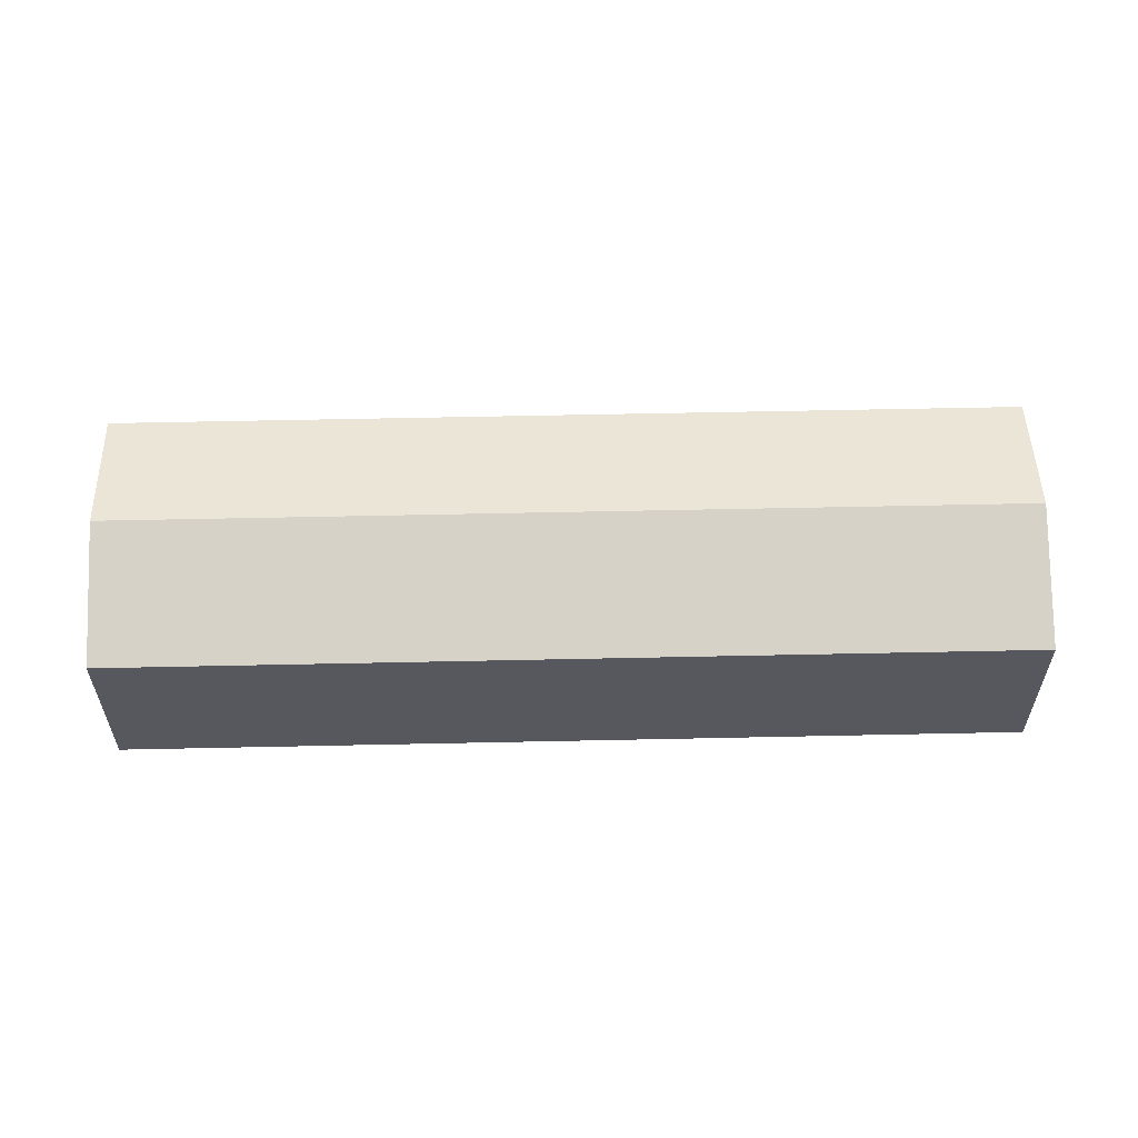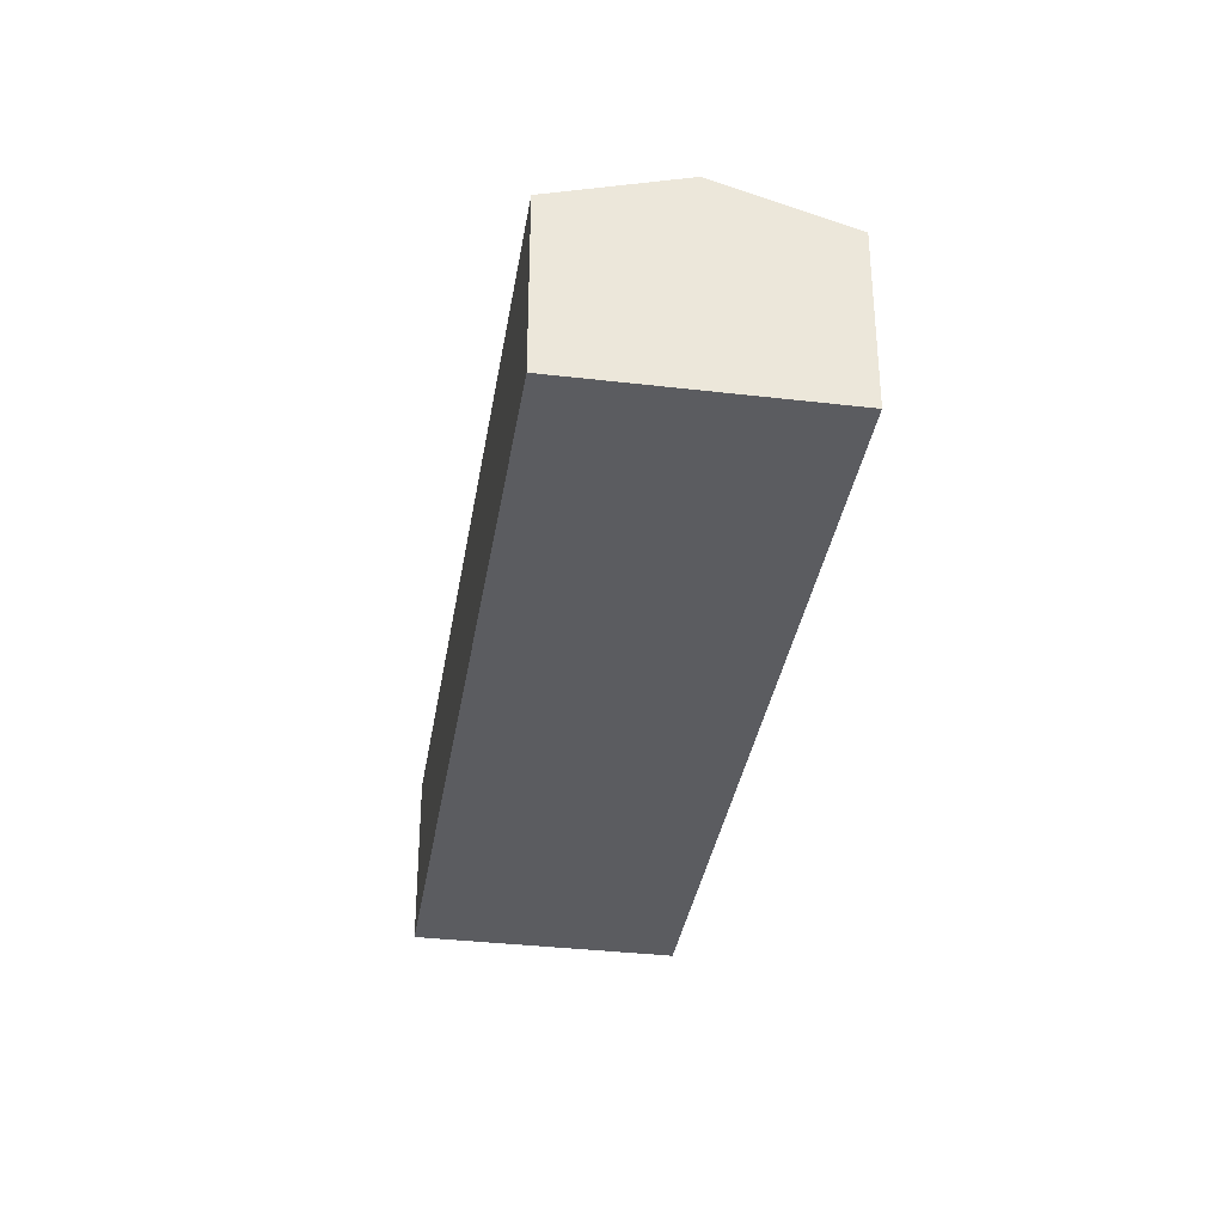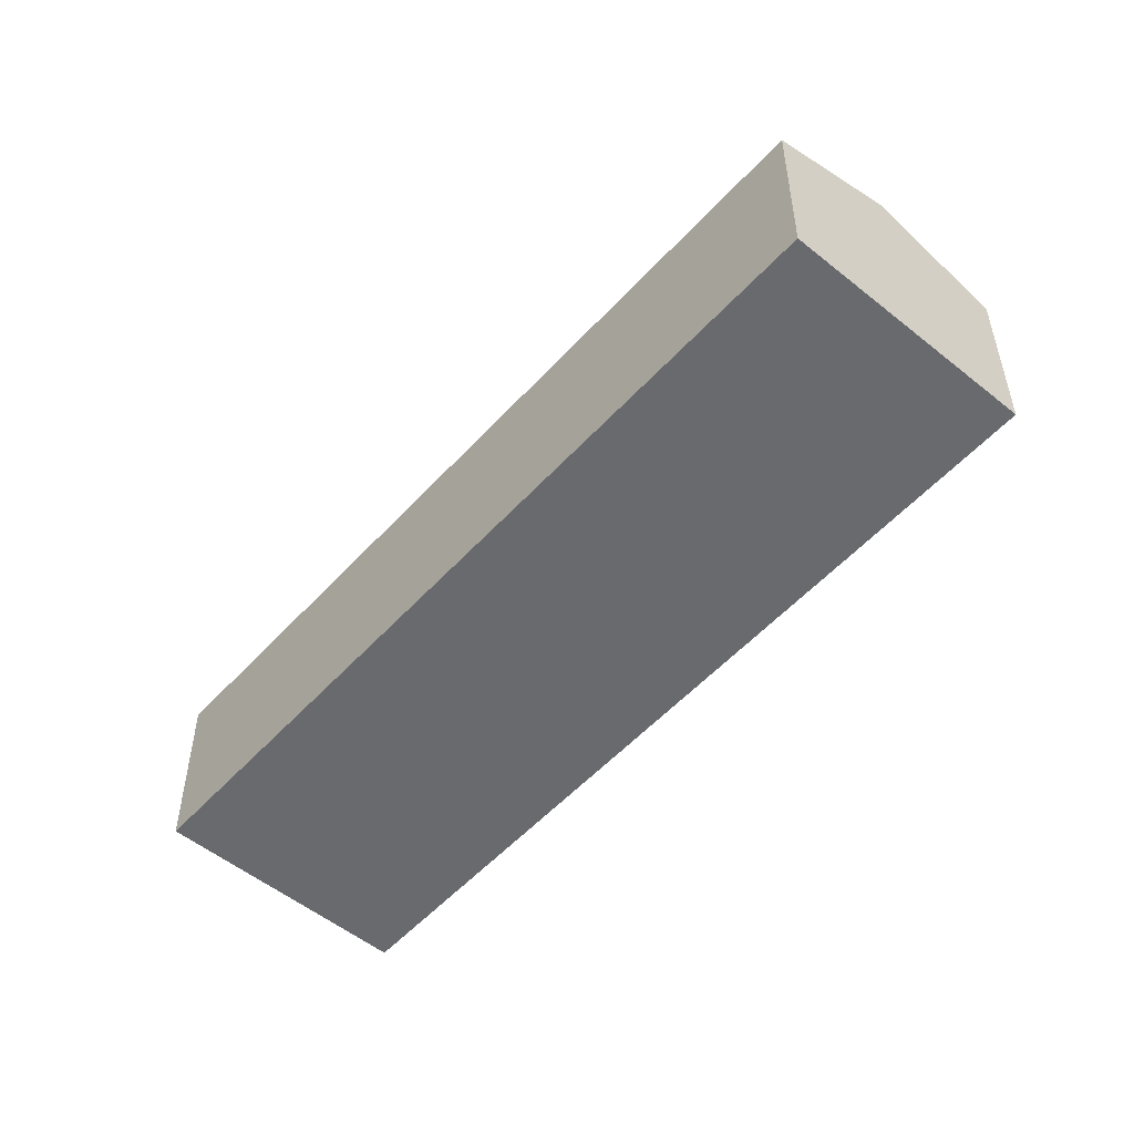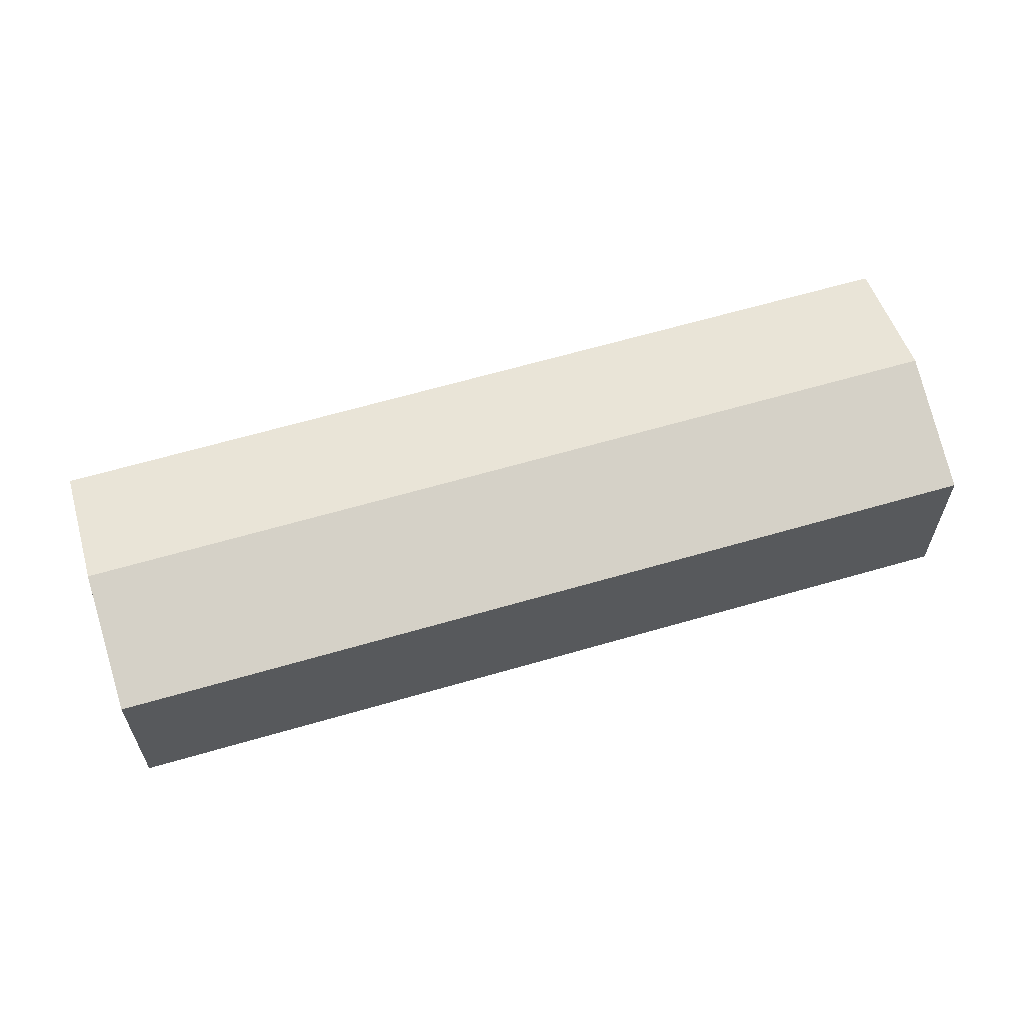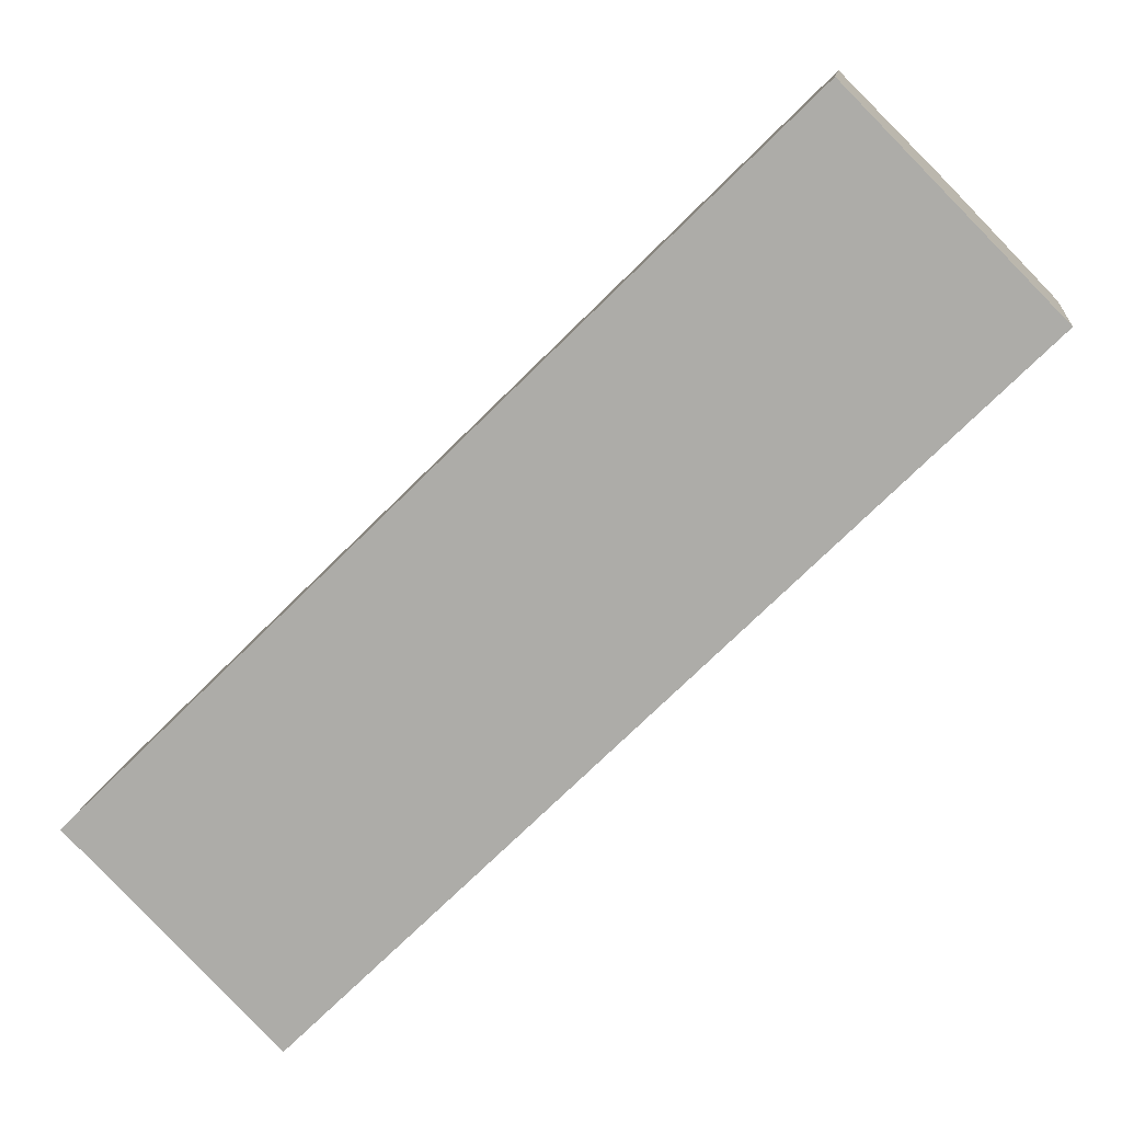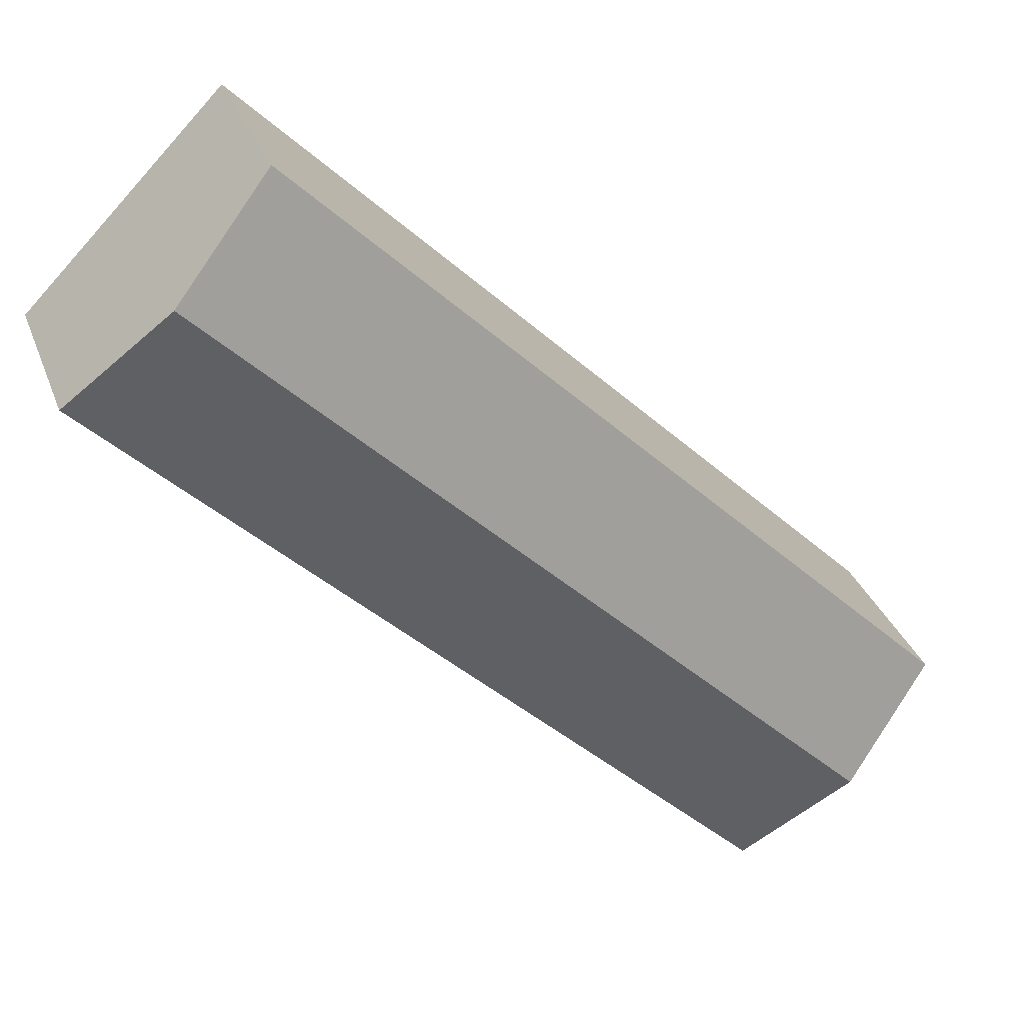
<metadata>
{"format":"obj","ext":"obj","renderer":"f3d","projection":"perspective","resolution":1024,"background":"white","views":[{"elev":61.0,"azim":134.2,"up":"+Y"},{"elev":-35.0,"azim":-143.5,"up":"+Y"},{"elev":-53.0,"azim":4.5,"up":"+Y"},{"elev":64.1,"azim":-60.9,"up":"+Y"},{"elev":11.9,"azim":6.6,"up":"+Z"},{"elev":31.7,"azim":161.6,"up":"+Z"}]}
</metadata>
<code>
v  2.659 6.231 -2.699
v  23.39 5.09 12.4
v  5.317 5.09 -5.398
v  20.73 6.231 15.1
v  18.07 5.09 17.8
v  0 5.09 3.117e-16
v  5.317 3.305e-16 -5.398
v  2.659 1.653e-16 -2.699
v  0 0 0
v  18.07 -1.09e-15 17.8
v  20.73 -9.245e-16 15.1
v  23.39 -7.592e-16 12.4
g defaultobject
f 1 2 3
f 2 1 4
f 5 1 6
f 1 5 4
f 7 1 3
f 1 7 6
f 6 7 8
f 6 8 9
f 9 5 6
f 5 9 10
f 10 4 5
f 4 10 2
f 2 10 11
f 2 11 12
f 12 3 2
f 3 12 7
f 8 10 9
f 10 8 7
f 10 7 11
f 11 7 12

</code>
